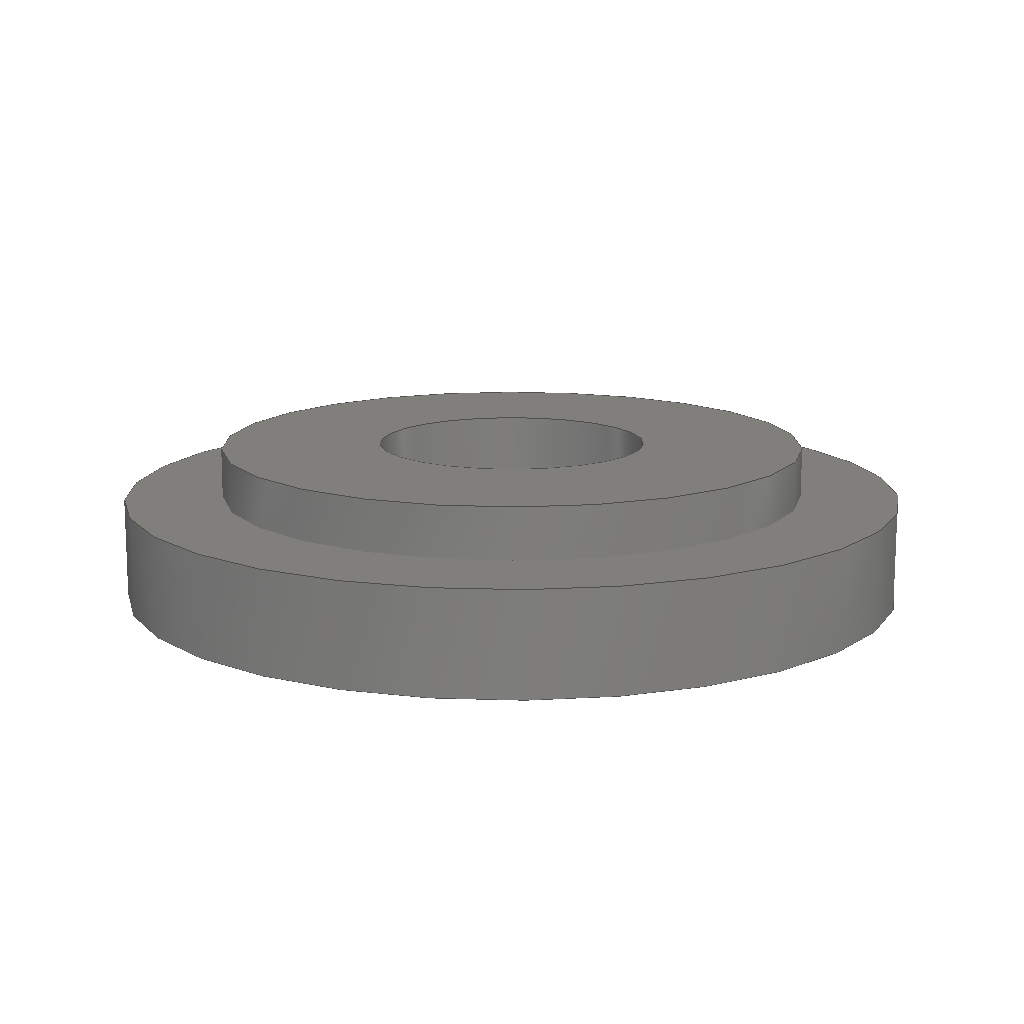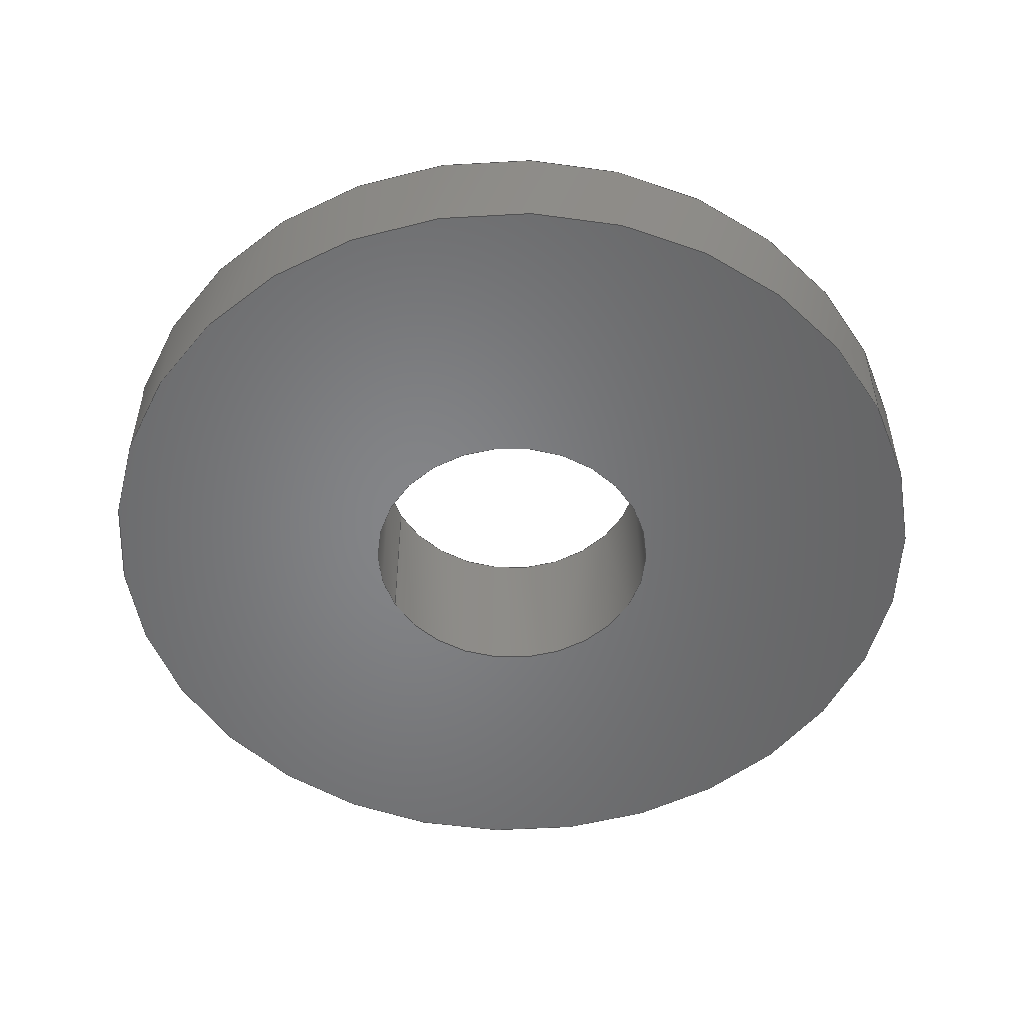
<metadata>
{"format":"step","ext":"step","renderer":"f3d","projection":"perspective","resolution":1024,"background":"white","views":[{"elev":13.2,"azim":-97.6,"up":"+Y"},{"elev":-52.3,"azim":117.5,"up":"+Y"}]}
</metadata>
<code>
ISO-10303-21;
DATA;
#1 = CIRCLE ( 'NONE', #228, 6 ) ;
#2 =( NAMED_UNIT ( * ) SI_UNIT ( $, .STERADIAN. ) SOLID_ANGLE_UNIT ( ) );
#3 = VERTEX_POINT ( 'NONE', #287 ) ;
#4 = CARTESIAN_POINT ( 'NONE',  ( 0, 2, 0 ) ) ;
#5 = PRODUCT_DEFINITION_FORMATION_WITH_SPECIFIED_SOURCE ( 'ANY', '', #202, .NOT_KNOWN. ) ;
#6 =( LENGTH_UNIT ( ) NAMED_UNIT ( * ) SI_UNIT ( .MILLI., .METRE. ) );
#7 = ORIENTED_EDGE ( 'NONE', *, *, #184, .F. ) ;
#8 = DIRECTION ( 'NONE',  ( 0, 1, 0 ) ) ;
#9 = EDGE_LOOP ( 'NONE', ( #58, #33, #260, #108 ) ) ;
#10 = PRODUCT_DEFINITION ( 'UNKNOWN', '', #5, #46 ) ;
#11 = DIRECTION ( 'NONE',  ( 0, 1, 0 ) ) ;
#12 = FACE_OUTER_BOUND ( 'NONE', #189, .T. ) ;
#13 = PLANE ( 'NONE',  #71 ) ;
#14 =( NAMED_UNIT ( * ) PLANE_ANGLE_UNIT ( ) SI_UNIT ( $, .RADIAN. ) );
#15 = CARTESIAN_POINT ( 'NONE',  ( 0, 2, 0 ) ) ;
#16 = VERTEX_POINT ( 'NONE', #39 ) ;
#17 = DIRECTION ( 'NONE',  ( 0, 0, 1 ) ) ;
#18 = DIRECTION ( 'NONE',  ( 0, 1, 0 ) ) ;
#19 = CARTESIAN_POINT ( 'NONE',  ( 0, 2, 0 ) ) ;
#20 = AXIS2_PLACEMENT_3D ( 'NONE', #248, #18, #44 ) ;
#21 = CIRCLE ( 'NONE', #110, 2.75 ) ;
#22 = CARTESIAN_POINT ( 'NONE',  ( 0, 2, -8 ) ) ;
#23 = CYLINDRICAL_SURFACE ( 'NONE', #50, 8 ) ;
#24 = EDGE_CURVE ( 'NONE', #241, #16, #135, .T. ) ;
#25 = CARTESIAN_POINT ( 'NONE',  ( 3.368e-16, 3, 2.75 ) ) ;
#26 = ORIENTED_EDGE ( 'NONE', *, *, #57, .F. ) ;
#27 = AXIS2_PLACEMENT_3D ( 'NONE', #87, #190, #284 ) ;
#28 = STYLED_ITEM ( 'NONE', ( #235 ), #209 ) ;
#29 = ORIENTED_EDGE ( 'NONE', *, *, #88, .T. ) ;
#30 = FACE_OUTER_BOUND ( 'NONE', #77, .T. ) ;
#31 = AXIS2_PLACEMENT_3D ( 'NONE', #272, #205, #45 ) ;
#32 = ORIENTED_EDGE ( 'NONE', *, *, #278, .F. ) ;
#33 = ORIENTED_EDGE ( 'NONE', *, *, #24, .T. ) ;
#34 =( NAMED_UNIT ( * ) SI_UNIT ( $, .STERADIAN. ) SOLID_ANGLE_UNIT ( ) );
#35 = EDGE_LOOP ( 'NONE', ( #131, #151, #188, #243 ) ) ;
#36 = CIRCLE ( 'NONE', #268, 8 ) ;
#37 = ORIENTED_EDGE ( 'NONE', *, *, #123, .F. ) ;
#38 = PRODUCT_CONTEXT ( 'NONE', #178, 'mechanical' ) ;
#39 = CARTESIAN_POINT ( 'NONE',  ( 3.368e-16, 0, 2.75 ) ) ;
#40 = ADVANCED_FACE ( 'NONE', ( #89, #285 ), #242, .F. ) ;
#41 = VERTEX_POINT ( 'NONE', #264 ) ;
#42 = DIRECTION ( 'NONE',  ( -0, -1, -0 ) ) ;
#43 = AXIS2_PLACEMENT_3D ( 'NONE', #158, #182, #292 ) ;
#44 = DIRECTION ( 'NONE',  ( 0, 0, 1 ) ) ;
#45 = DIRECTION ( 'NONE',  ( 0, 0, 1 ) ) ;
#46 = PRODUCT_DEFINITION_CONTEXT ( 'detailed design', #115, 'design' ) ;
#47 = CARTESIAN_POINT ( 'NONE',  ( 0, 0, 0 ) ) ;
#48 = ADVANCED_FACE ( 'NONE', ( #12 ), #109, .T. ) ;
#49 = DIRECTION ( 'NONE',  ( 0, 0, 1 ) ) ;
#50 = AXIS2_PLACEMENT_3D ( 'NONE', #96, #203, #95 ) ;
#51 = AXIS2_PLACEMENT_3D ( 'NONE', #47, #120, #231 ) ;
#52 = MECHANICAL_DESIGN_GEOMETRIC_PRESENTATION_REPRESENTATION (  '', ( #28 ), #125 ) ;
#53 = SURFACE_SIDE_STYLE ('',( #164 ) ) ;
#54 = VERTEX_POINT ( 'NONE', #263 ) ;
#55 =( LENGTH_UNIT ( ) NAMED_UNIT ( * ) SI_UNIT ( .MILLI., .METRE. ) );
#56 = ORIENTED_EDGE ( 'NONE', *, *, #293, .F. ) ;
#57 = EDGE_CURVE ( 'NONE', #241, #197, #152, .T. ) ;
#58 = ORIENTED_EDGE ( 'NONE', *, *, #184, .T. ) ;
#59 = ORIENTED_EDGE ( 'NONE', *, *, #211, .F. ) ;
#60 = EDGE_LOOP ( 'NONE', ( #223, #111 ) ) ;
#61 = ADVANCED_FACE ( 'NONE', ( #168, #221 ), #13, .T. ) ;
#62 = DIRECTION ( 'NONE',  ( 0, 1, 0 ) ) ;
#63 = PLANE ( 'NONE',  #249 ) ;
#64 = DIRECTION ( 'NONE',  ( -0, -1, -0 ) ) ;
#65 = ADVANCED_FACE ( 'NONE', ( #134, #222 ), #63, .T. ) ;
#66 = DIRECTION ( 'NONE',  ( 0, 0, -1 ) ) ;
#67 = PRESENTATION_LAYER_ASSIGNMENT (  '', '', ( #103 ) ) ;
#68 = DIRECTION ( 'NONE',  ( -0, -1, -0 ) ) ;
#69 = EDGE_CURVE ( 'NONE', #3, #84, #142, .T. ) ;
#70 = DIRECTION ( 'NONE',  ( 0, -0, 1 ) ) ;
#71 = AXIS2_PLACEMENT_3D ( 'NONE', #112, #62, #113 ) ;
#72 = DIRECTION ( 'NONE',  ( -0, -1, -0 ) ) ;
#73 = CYLINDRICAL_SURFACE ( 'NONE', #214, 2.75 ) ;
#74 = DIRECTION ( 'NONE',  ( -0, -1, -0 ) ) ;
#75 = EDGE_LOOP ( 'NONE', ( #29, #283 ) ) ;
#76 = AXIS2_PLACEMENT_3D ( 'NONE', #174, #11, #154 ) ;
#77 = EDGE_LOOP ( 'NONE', ( #261, #239, #258, #105 ) ) ;
#78 = CARTESIAN_POINT ( 'NONE',  ( 0, 2, 0 ) ) ;
#79 = EDGE_LOOP ( 'NONE', ( #56, #216, #149, #173 ) ) ;
#80 = ORIENTED_EDGE ( 'NONE', *, *, #155, .F. ) ;
#81 = AXIS2_PLACEMENT_3D ( 'NONE', #160, #271, #225 ) ;
#82 = DIRECTION ( 'NONE',  ( 1, 0, 0 ) ) ;
#83 = ORIENTED_EDGE ( 'NONE', *, *, #166, .F. ) ;
#84 = VERTEX_POINT ( 'NONE', #138 ) ;
#85 = EDGE_CURVE ( 'NONE', #197, #240, #288, .T. ) ;
#86 = CARTESIAN_POINT ( 'NONE',  ( 0, 3, 0 ) ) ;
#87 = CARTESIAN_POINT ( 'NONE',  ( 0, 3, 0 ) ) ;
#88 = EDGE_CURVE ( 'NONE', #254, #41, #191, .T. ) ;
#89 = FACE_OUTER_BOUND ( 'NONE', #281, .T. ) ;
#90 = DIRECTION ( 'NONE',  ( 0, 0, 1 ) ) ;
#91 = CLOSED_SHELL ( 'NONE', ( #48, #172, #100, #65, #40, #195, #257, #61, #204 ) ) ;
#92 = VECTOR ( 'NONE', #275, 1000 ) ;
#93 = SURFACE_SIDE_STYLE ('',( #247 ) ) ;
#94 = EDGE_CURVE ( 'NONE', #84, #218, #128, .T. ) ;
#95 = DIRECTION ( 'NONE',  ( 0, 0, -1 ) ) ;
#96 = CARTESIAN_POINT ( 'NONE',  ( 0, 2, 0 ) ) ;
#97 = CIRCLE ( 'NONE', #43, 2.75 ) ;
#98 = AXIS2_PLACEMENT_3D ( 'NONE', #169, #193, #82 ) ;
#99 = DIRECTION ( 'NONE',  ( 0, 0, -1 ) ) ;
#100 = ADVANCED_FACE ( 'NONE', ( #291 ), #23, .T. ) ;
#101 = ORIENTED_EDGE ( 'NONE', *, *, #94, .T. ) ;
#102 = FILL_AREA_STYLE ('',( #126 ) ) ;
#103 = STYLED_ITEM ( 'NONE', ( #199 ), #200 ) ;
#104 = VECTOR ( 'NONE', #74, 1000 ) ;
#105 = ORIENTED_EDGE ( 'NONE', *, *, #244, .F. ) ;
#106 = EDGE_CURVE ( 'NONE', #145, #170, #186, .T. ) ;
#107 = CARTESIAN_POINT ( 'NONE',  ( 0, 3, -6 ) ) ;
#108 = ORIENTED_EDGE ( 'NONE', *, *, #85, .F. ) ;
#109 = CYLINDRICAL_SURFACE ( 'NONE', #27, 6 ) ;
#110 = AXIS2_PLACEMENT_3D ( 'NONE', #207, #210, #183 ) ;
#111 = ORIENTED_EDGE ( 'NONE', *, *, #106, .T. ) ;
#112 = CARTESIAN_POINT ( 'NONE',  ( 0, 3, 0 ) ) ;
#113 = DIRECTION ( 'NONE',  ( 0, -0, 1 ) ) ;
#114 = COLOUR_RGB ( '',0.7922, 0.8196, 0.9333 ) ;
#115 = APPLICATION_CONTEXT ( 'automotive_design' ) ;
#116 = ORIENTED_EDGE ( 'NONE', *, *, #94, .F. ) ;
#117 = DIRECTION ( 'NONE',  ( -0, -1, -0 ) ) ;
#118 = CARTESIAN_POINT ( 'NONE',  ( 0, 2, -6 ) ) ;
#119 = DIRECTION ( 'NONE',  ( 0, 0, -1 ) ) ;
#120 = DIRECTION ( 'NONE',  ( 0, 1, 0 ) ) ;
#121 = UNCERTAINTY_MEASURE_WITH_UNIT (LENGTH_MEASURE( 1e-05 ), #159, 'distance_accuracy_value', 'NONE');
#122 = CARTESIAN_POINT ( 'NONE',  ( 0, 2, -2.75 ) ) ;
#123 = EDGE_CURVE ( 'NONE', #170, #145, #1, .T. ) ;
#124 = CARTESIAN_POINT ( 'NONE',  ( 0, 0, -2.75 ) ) ;
#125 =( GEOMETRIC_REPRESENTATION_CONTEXT ( 3 ) GLOBAL_UNCERTAINTY_ASSIGNED_CONTEXT ( ( #230 ) ) GLOBAL_UNIT_ASSIGNED_CONTEXT ( ( #6, #14, #34 ) ) REPRESENTATION_CONTEXT ( 'NONE', 'WORKASPACE' ) );
#126 = FILL_AREA_STYLE_COLOUR ( '', #141 ) ;
#127 = EDGE_LOOP ( 'NONE', ( #7, #26 ) ) ;
#128 = CIRCLE ( 'NONE', #51, 8 ) ;
#129 = DIRECTION ( 'NONE',  ( 0, 1, 0 ) ) ;
#130 = EDGE_LOOP ( 'NONE', ( #280, #150 ) ) ;
#131 = ORIENTED_EDGE ( 'NONE', *, *, #265, .F. ) ;
#132 = CIRCLE ( 'NONE', #20, 8 ) ;
#133 = ORIENTED_EDGE ( 'NONE', *, *, #293, .T. ) ;
#134 = FACE_OUTER_BOUND ( 'NONE', #233, .T. ) ;
#135 = LINE ( 'NONE', #217, #213 ) ;
#136 = CARTESIAN_POINT ( 'NONE',  ( 7.348e-16, 2, 6 ) ) ;
#137 = FILL_AREA_STYLE ('',( #246 ) ) ;
#138 = CARTESIAN_POINT ( 'NONE',  ( 0, 0, -8 ) ) ;
#139 = UNCERTAINTY_MEASURE_WITH_UNIT (LENGTH_MEASURE( 1e-05 ), #55, 'distance_accuracy_value', 'NONE');
#140 = AXIS2_PLACEMENT_3D ( 'NONE', #86, #282, #192 ) ;
#141 = COLOUR_RGB ( '',0.7922, 0.8196, 0.9333 ) ;
#142 = LINE ( 'NONE', #22, #176 ) ;
#143 = DIRECTION ( 'NONE',  ( -0, -1, -0 ) ) ;
#144 = LINE ( 'NONE', #107, #104 ) ;
#145 = VERTEX_POINT ( 'NONE', #136 ) ;
#146 = CIRCLE ( 'NONE', #162, 6 ) ;
#147 = SURFACE_STYLE_USAGE ( .BOTH. , #53 ) ;
#148 = LINE ( 'NONE', #277, #92 ) ;
#149 = ORIENTED_EDGE ( 'NONE', *, *, #166, .T. ) ;
#150 = ORIENTED_EDGE ( 'NONE', *, *, #244, .T. ) ;
#151 = ORIENTED_EDGE ( 'NONE', *, *, #88, .F. ) ;
#152 = CIRCLE ( 'NONE', #140, 2.75 ) ;
#153 = ORIENTED_EDGE ( 'NONE', *, *, #270, .F. ) ;
#154 = DIRECTION ( 'NONE',  ( 0, -0, 1 ) ) ;
#155 = EDGE_CURVE ( 'NONE', #54, #218, #269, .T. ) ;
#156 = CARTESIAN_POINT ( 'NONE',  ( 9.797e-16, 2, 8 ) ) ;
#157 = CARTESIAN_POINT ( 'NONE',  ( 0, 3, -2.75 ) ) ;
#158 = CARTESIAN_POINT ( 'NONE',  ( 0, 0, 0 ) ) ;
#159 =( LENGTH_UNIT ( ) NAMED_UNIT ( * ) SI_UNIT ( .MILLI., .METRE. ) );
#160 = CARTESIAN_POINT ( 'NONE',  ( 0, 3, 0 ) ) ;
#161 = CARTESIAN_POINT ( 'NONE',  ( 0, 3, 0 ) ) ;
#162 = AXIS2_PLACEMENT_3D ( 'NONE', #161, #253, #49 ) ;
#163 = EDGE_CURVE ( 'NONE', #240, #16, #97, .T. ) ;
#164 = SURFACE_STYLE_FILL_AREA ( #102 ) ;
#165 = CARTESIAN_POINT ( 'NONE',  ( 0, 2, 0 ) ) ;
#166 = EDGE_CURVE ( 'NONE', #218, #84, #132, .T. ) ;
#167 = ORIENTED_EDGE ( 'NONE', *, *, #265, .T. ) ;
#168 = FACE_OUTER_BOUND ( 'NONE', #75, .T. ) ;
#169 = CARTESIAN_POINT ( 'NONE',  ( 0, 0, 0 ) ) ;
#170 = VERTEX_POINT ( 'NONE', #118 ) ;
#171 = AXIS2_PLACEMENT_3D ( 'NONE', #181, #177, #66 ) ;
#172 = ADVANCED_FACE ( 'NONE', ( #245 ), #175, .F. ) ;
#173 = ORIENTED_EDGE ( 'NONE', *, *, #69, .F. ) ;
#174 = CARTESIAN_POINT ( 'NONE',  ( 0, 0, 0 ) ) ;
#175 = CYLINDRICAL_SURFACE ( 'NONE', #206, 2.75 ) ;
#176 = VECTOR ( 'NONE', #68, 1000 ) ;
#177 = DIRECTION ( 'NONE',  ( -0, -1, -0 ) ) ;
#178 = APPLICATION_CONTEXT ( 'automotive_design' ) ;
#179 = PRODUCT_DEFINITION_SHAPE ( 'NONE', 'NONE',  #10 ) ;
#180 = FACE_OUTER_BOUND ( 'NONE', #262, .T. ) ;
#181 = CARTESIAN_POINT ( 'NONE',  ( 0, 2, 0 ) ) ;
#182 = DIRECTION ( 'NONE',  ( 0, 1, 0 ) ) ;
#183 = DIRECTION ( 'NONE',  ( 0, 0, 1 ) ) ;
#184 = EDGE_CURVE ( 'NONE', #197, #241, #286, .T. ) ;
#185 = CARTESIAN_POINT ( 'NONE',  ( 9.797e-16, 0, 8 ) ) ;
#186 = CIRCLE ( 'NONE', #31, 6 ) ;
#187 = CIRCLE ( 'NONE', #224, 8 ) ;
#188 = ORIENTED_EDGE ( 'NONE', *, *, #278, .T. ) ;
#189 = EDGE_LOOP ( 'NONE', ( #153, #167, #37, #32 ) ) ;
#190 = DIRECTION ( 'NONE',  ( -0, -1, -0 ) ) ;
#191 = CIRCLE ( 'NONE', #237, 6 ) ;
#192 = DIRECTION ( 'NONE',  ( 0, 0, 1 ) ) ;
#193 = DIRECTION ( 'NONE',  ( 0, 0, 1 ) ) ;
#194 = ORIENTED_EDGE ( 'NONE', *, *, #69, .T. ) ;
#195 = ADVANCED_FACE ( 'NONE', ( #180 ), #198, .T. ) ;
#196 = DIRECTION ( 'NONE',  ( -0, -1, -0 ) ) ;
#197 = VERTEX_POINT ( 'NONE', #157 ) ;
#198 = CYLINDRICAL_SURFACE ( 'NONE', #171, 8 ) ;
#199 = PRESENTATION_STYLE_ASSIGNMENT (( #226 ) ) ;
#200 = MANIFOLD_SOLID_BREP ( 'Boss-Extrude2', #91 ) ;
#201 = CYLINDRICAL_SURFACE ( 'NONE', #290, 6 ) ;
#202 = PRODUCT ( 'SpringScrewInterface', 'SpringScrewInterface', '', ( #38 ) ) ;
#203 = DIRECTION ( 'NONE',  ( -0, -1, -0 ) ) ;
#204 = ADVANCED_FACE ( 'NONE', ( #212 ), #201, .T. ) ;
#205 = DIRECTION ( 'NONE',  ( -0, -1, -0 ) ) ;
#206 = AXIS2_PLACEMENT_3D ( 'NONE', #266, #42, #119 ) ;
#207 = CARTESIAN_POINT ( 'NONE',  ( 0, 0, 0 ) ) ;
#208 = PRESENTATION_LAYER_ASSIGNMENT (  '', '', ( #28 ) ) ;
#209 = ADVANCED_BREP_SHAPE_REPRESENTATION ( 'SpringScrewInterface', ( #200, #98 ), #274 ) ;
#210 = DIRECTION ( 'NONE',  ( 0, 1, 0 ) ) ;
#211 = EDGE_CURVE ( 'NONE', #3, #54, #187, .T. ) ;
#212 = FACE_OUTER_BOUND ( 'NONE', #35, .T. ) ;
#213 = VECTOR ( 'NONE', #196, 1000 ) ;
#214 = AXIS2_PLACEMENT_3D ( 'NONE', #4, #72, #99 ) ;
#215 = CARTESIAN_POINT ( 'NONE',  ( 0, 3, -6 ) ) ;
#216 = ORIENTED_EDGE ( 'NONE', *, *, #155, .T. ) ;
#217 = CARTESIAN_POINT ( 'NONE',  ( 3.368e-16, 2, 2.75 ) ) ;
#218 = VERTEX_POINT ( 'NONE', #185 ) ;
#219 = VECTOR ( 'NONE', #117, 1000 ) ;
#220 = APPLICATION_PROTOCOL_DEFINITION ( 'draft international standard', 'automotive_design', 1998, #115 ) ;
#221 = FACE_BOUND ( 'NONE', #127, .T. ) ;
#222 = FACE_BOUND ( 'NONE', #60, .T. ) ;
#223 = ORIENTED_EDGE ( 'NONE', *, *, #123, .T. ) ;
#224 = AXIS2_PLACEMENT_3D ( 'NONE', #165, #129, #232 ) ;
#225 = DIRECTION ( 'NONE',  ( 0, 0, 1 ) ) ;
#226 = SURFACE_STYLE_USAGE ( .BOTH. , #93 ) ;
#227 = CARTESIAN_POINT ( 'NONE',  ( 0, 3, 0 ) ) ;
#228 = AXIS2_PLACEMENT_3D ( 'NONE', #19, #289, #90 ) ;
#229 =( NAMED_UNIT ( * ) PLANE_ANGLE_UNIT ( ) SI_UNIT ( $, .RADIAN. ) );
#230 = UNCERTAINTY_MEASURE_WITH_UNIT (LENGTH_MEASURE( 1e-05 ), #6, 'distance_accuracy_value', 'NONE');
#231 = DIRECTION ( 'NONE',  ( 0, 0, 1 ) ) ;
#232 = DIRECTION ( 'NONE',  ( 0, 0, 1 ) ) ;
#233 = EDGE_LOOP ( 'NONE', ( #276, #133 ) ) ;
#234 = DIRECTION ( 'NONE',  ( 0, 0, 1 ) ) ;
#235 = PRESENTATION_STYLE_ASSIGNMENT (( #147 ) ) ;
#236 =( NAMED_UNIT ( * ) SI_UNIT ( $, .STERADIAN. ) SOLID_ANGLE_UNIT ( ) );
#237 = AXIS2_PLACEMENT_3D ( 'NONE', #227, #250, #17 ) ;
#238 = SHAPE_DEFINITION_REPRESENTATION ( #179, #209 ) ;
#239 = ORIENTED_EDGE ( 'NONE', *, *, #57, .T. ) ;
#240 = VERTEX_POINT ( 'NONE', #124 ) ;
#241 = VERTEX_POINT ( 'NONE', #25 ) ;
#242 = PLANE ( 'NONE',  #76 ) ;
#243 = ORIENTED_EDGE ( 'NONE', *, *, #106, .F. ) ;
#244 = EDGE_CURVE ( 'NONE', #16, #240, #21, .T. ) ;
#245 = FACE_OUTER_BOUND ( 'NONE', #9, .T. ) ;
#246 = FILL_AREA_STYLE_COLOUR ( '', #114 ) ;
#247 = SURFACE_STYLE_FILL_AREA ( #137 ) ;
#248 = CARTESIAN_POINT ( 'NONE',  ( 0, 0, 0 ) ) ;
#249 = AXIS2_PLACEMENT_3D ( 'NONE', #15, #294, #70 ) ;
#250 = DIRECTION ( 'NONE',  ( 0, 1, 0 ) ) ;
#251 = APPLICATION_PROTOCOL_DEFINITION ( 'draft international standard', 'automotive_design', 1998, #178 ) ;
#252 = PRODUCT_RELATED_PRODUCT_CATEGORY ( 'part', '', ( #202 ) ) ;
#253 = DIRECTION ( 'NONE',  ( 0, 1, 0 ) ) ;
#254 = VERTEX_POINT ( 'NONE', #215 ) ;
#255 = CARTESIAN_POINT ( 'NONE',  ( 0, 3, 0 ) ) ;
#256 =( NAMED_UNIT ( * ) PLANE_ANGLE_UNIT ( ) SI_UNIT ( $, .RADIAN. ) );
#257 = ADVANCED_FACE ( 'NONE', ( #30 ), #73, .F. ) ;
#258 = ORIENTED_EDGE ( 'NONE', *, *, #85, .T. ) ;
#259 =( GEOMETRIC_REPRESENTATION_CONTEXT ( 3 ) GLOBAL_UNCERTAINTY_ASSIGNED_CONTEXT ( ( #121 ) ) GLOBAL_UNIT_ASSIGNED_CONTEXT ( ( #159, #229, #2 ) ) REPRESENTATION_CONTEXT ( 'NONE', 'WORKASPACE' ) );
#260 = ORIENTED_EDGE ( 'NONE', *, *, #163, .F. ) ;
#261 = ORIENTED_EDGE ( 'NONE', *, *, #24, .F. ) ;
#262 = EDGE_LOOP ( 'NONE', ( #80, #59, #194, #101 ) ) ;
#263 = CARTESIAN_POINT ( 'NONE',  ( 9.797e-16, 2, 8 ) ) ;
#264 = CARTESIAN_POINT ( 'NONE',  ( 7.348e-16, 3, 6 ) ) ;
#265 = EDGE_CURVE ( 'NONE', #41, #145, #148, .T. ) ;
#266 = CARTESIAN_POINT ( 'NONE',  ( 0, 2, 0 ) ) ;
#267 = VECTOR ( 'NONE', #64, 1000 ) ;
#268 = AXIS2_PLACEMENT_3D ( 'NONE', #78, #8, #234 ) ;
#269 = LINE ( 'NONE', #156, #219 ) ;
#270 = EDGE_CURVE ( 'NONE', #41, #254, #146, .T. ) ;
#271 = DIRECTION ( 'NONE',  ( 0, 1, 0 ) ) ;
#272 = CARTESIAN_POINT ( 'NONE',  ( 0, 2, 0 ) ) ;
#273 = MECHANICAL_DESIGN_GEOMETRIC_PRESENTATION_REPRESENTATION (  '', ( #103 ), #259 ) ;
#274 =( GEOMETRIC_REPRESENTATION_CONTEXT ( 3 ) GLOBAL_UNCERTAINTY_ASSIGNED_CONTEXT ( ( #139 ) ) GLOBAL_UNIT_ASSIGNED_CONTEXT ( ( #55, #256, #236 ) ) REPRESENTATION_CONTEXT ( 'NONE', 'WORKASPACE' ) );
#275 = DIRECTION ( 'NONE',  ( -0, -1, -0 ) ) ;
#276 = ORIENTED_EDGE ( 'NONE', *, *, #211, .T. ) ;
#277 = CARTESIAN_POINT ( 'NONE',  ( 7.348e-16, 3, 6 ) ) ;
#278 = EDGE_CURVE ( 'NONE', #254, #170, #144, .T. ) ;
#279 = DIRECTION ( 'NONE',  ( 0, 0, -1 ) ) ;
#280 = ORIENTED_EDGE ( 'NONE', *, *, #163, .T. ) ;
#281 = EDGE_LOOP ( 'NONE', ( #116, #83 ) ) ;
#282 = DIRECTION ( 'NONE',  ( 0, 1, 0 ) ) ;
#283 = ORIENTED_EDGE ( 'NONE', *, *, #270, .T. ) ;
#284 = DIRECTION ( 'NONE',  ( 0, 0, -1 ) ) ;
#285 = FACE_BOUND ( 'NONE', #130, .T. ) ;
#286 = CIRCLE ( 'NONE', #81, 2.75 ) ;
#287 = CARTESIAN_POINT ( 'NONE',  ( 0, 2, -8 ) ) ;
#288 = LINE ( 'NONE', #122, #267 ) ;
#289 = DIRECTION ( 'NONE',  ( -0, -1, -0 ) ) ;
#290 = AXIS2_PLACEMENT_3D ( 'NONE', #255, #143, #279 ) ;
#291 = FACE_OUTER_BOUND ( 'NONE', #79, .T. ) ;
#292 = DIRECTION ( 'NONE',  ( 0, 0, 1 ) ) ;
#293 = EDGE_CURVE ( 'NONE', #54, #3, #36, .T. ) ;
#294 = DIRECTION ( 'NONE',  ( 0, 1, 0 ) ) ;
ENDSEC;
END-ISO-10303-21;

</code>
